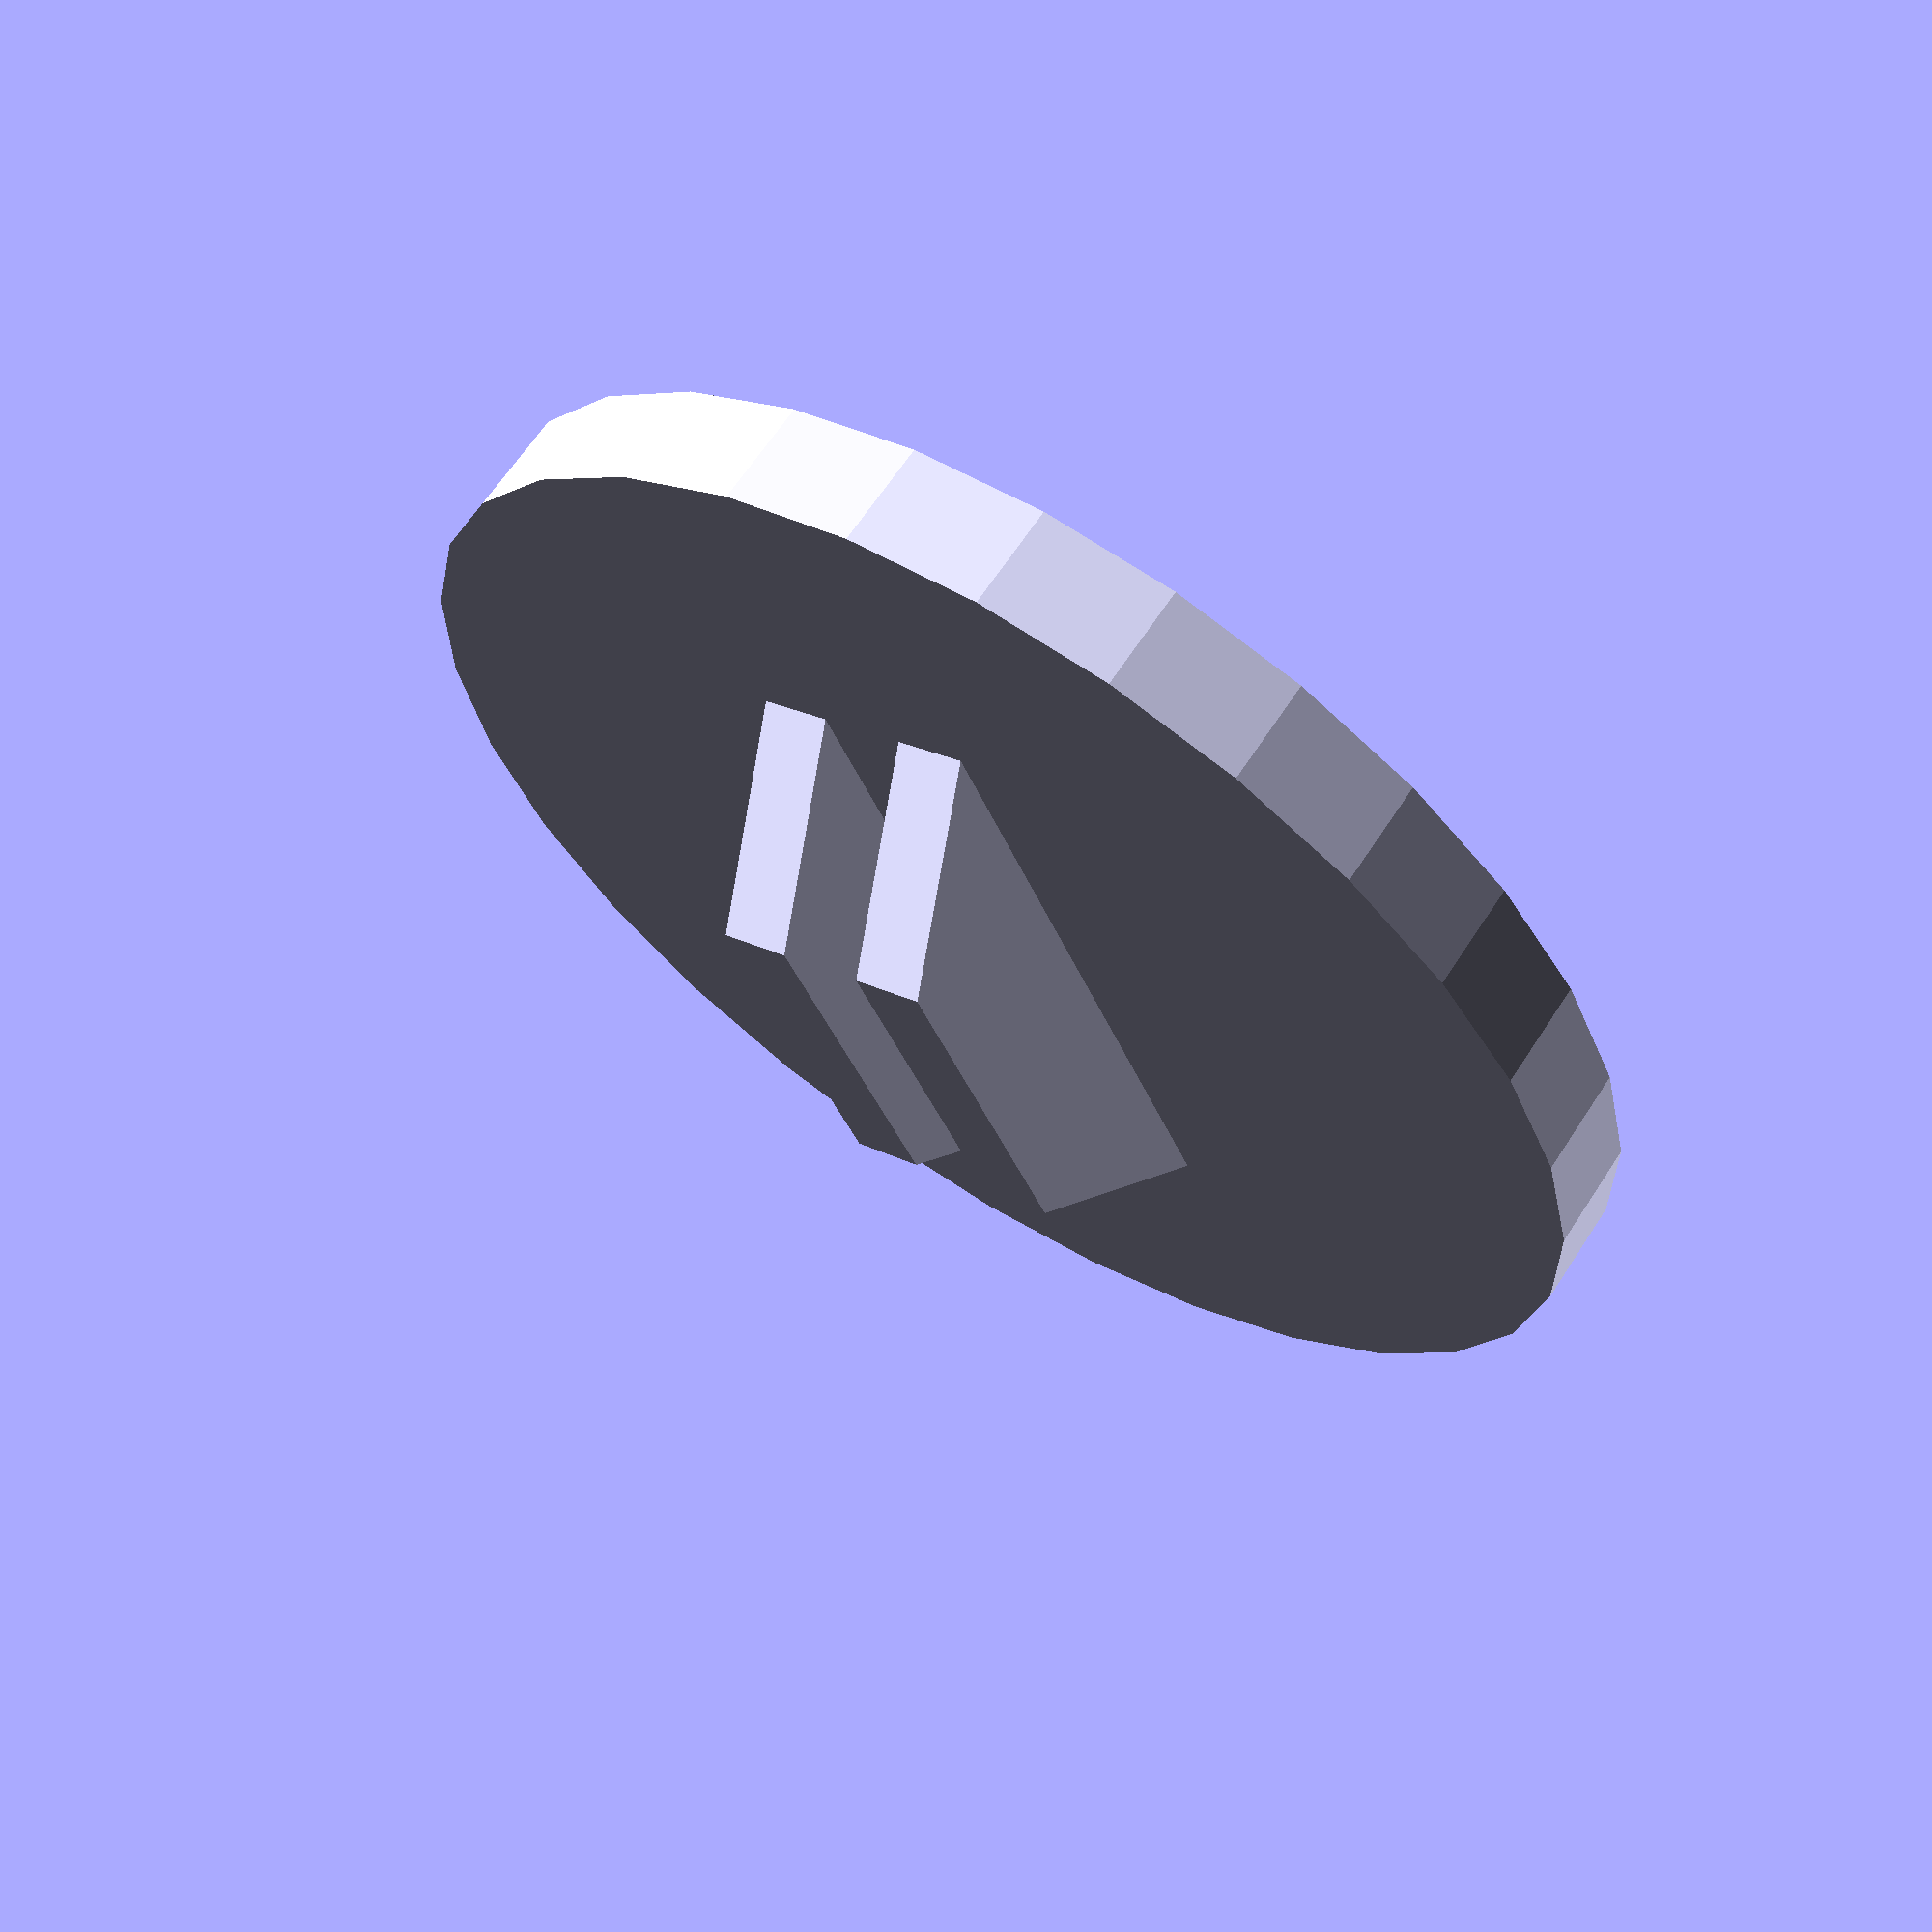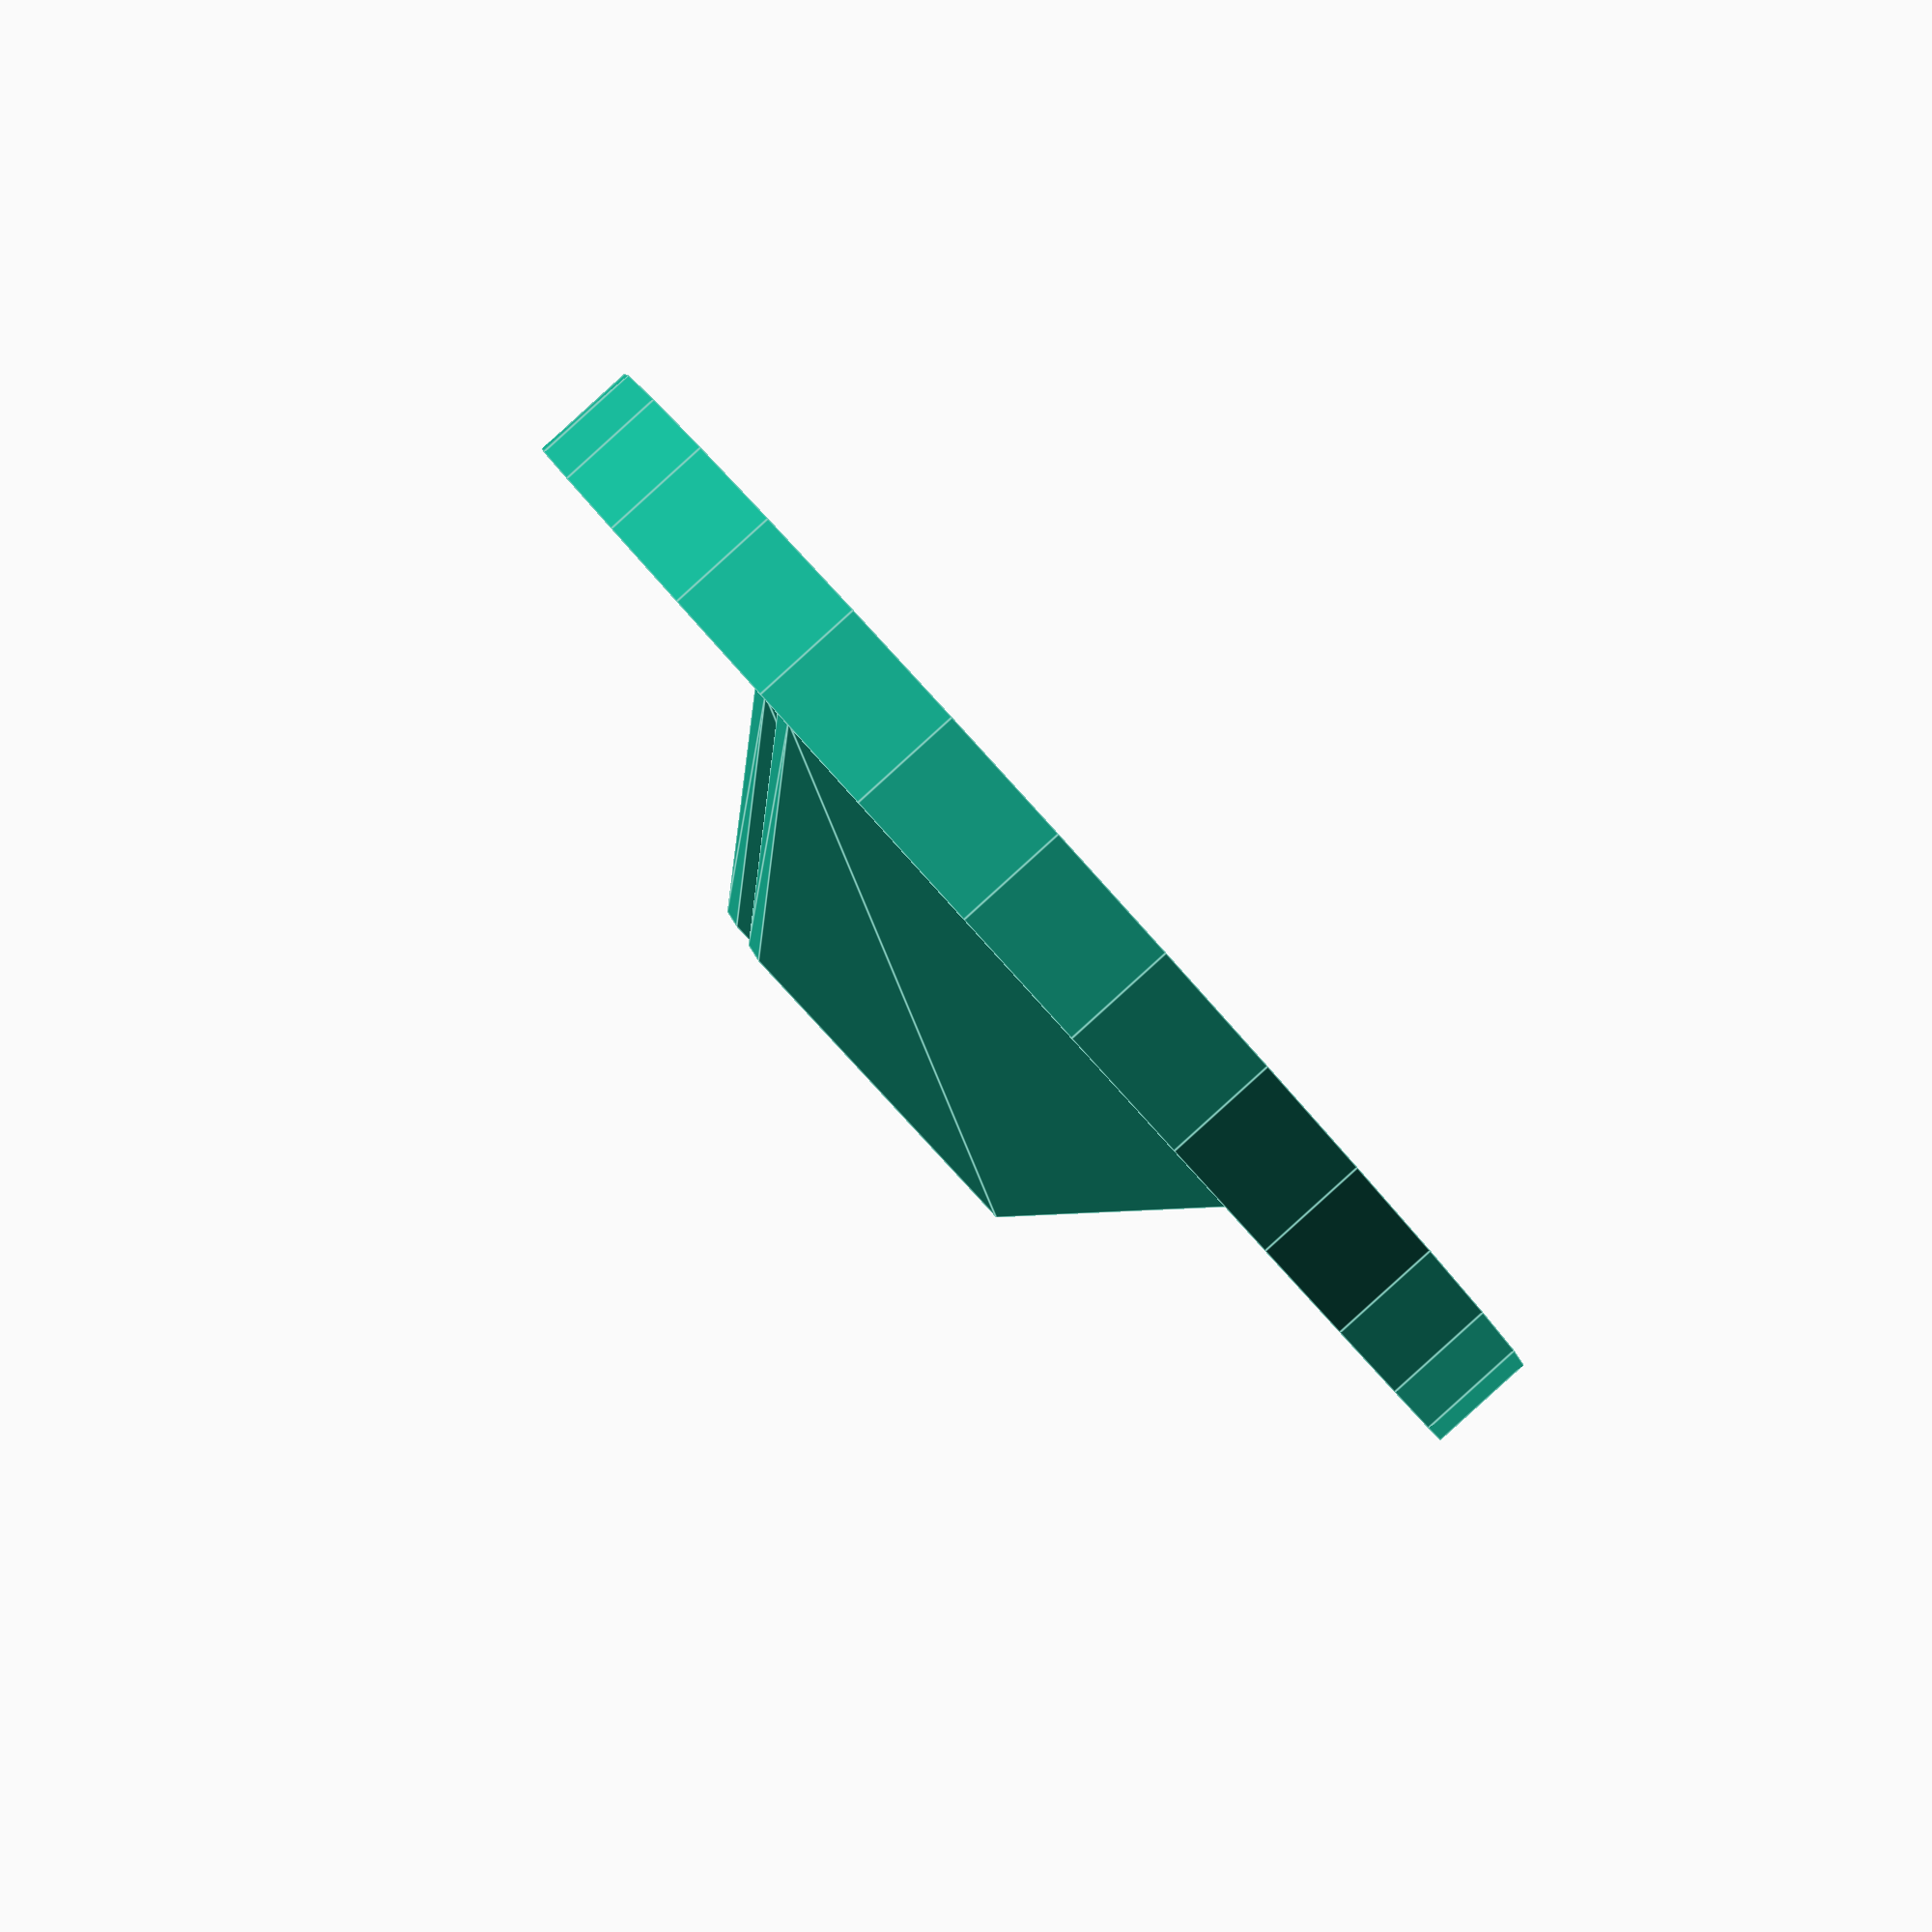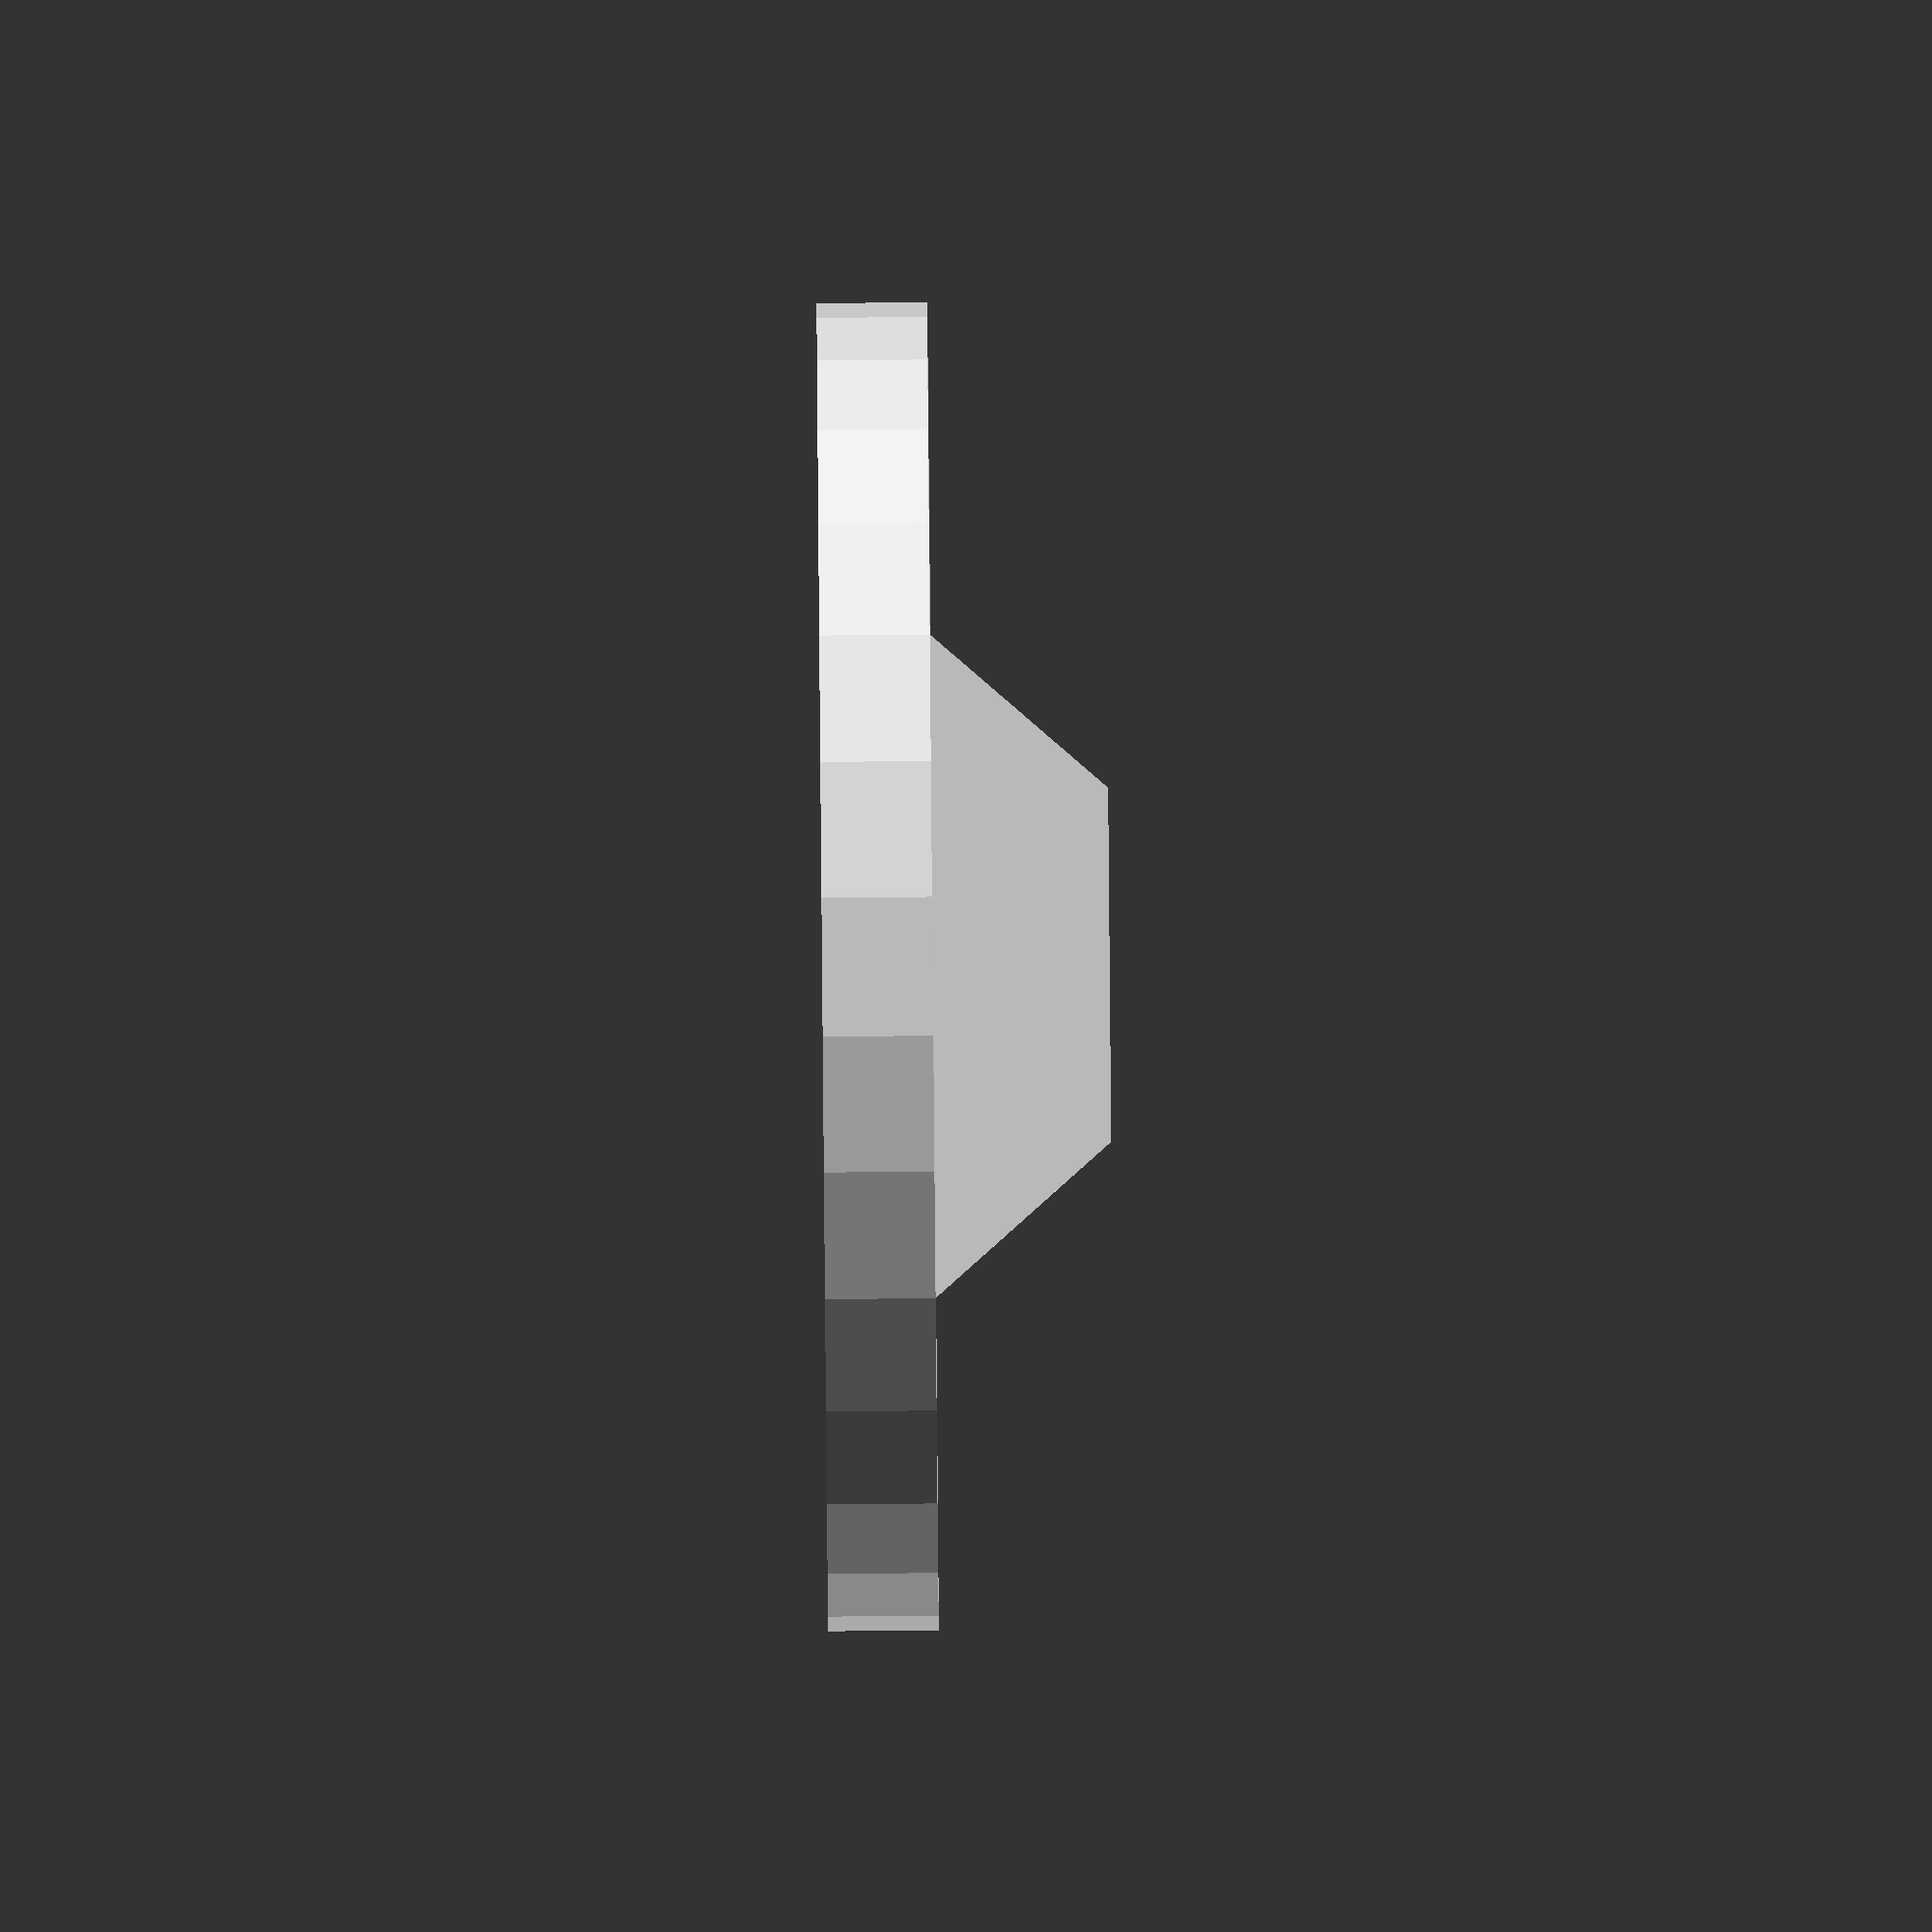
<openscad>
baseDiameter = 30;
baseThickness = 2.5;
holderThickness = 1.75;
holderHeight = 4;
holderSpacing = 2.1;
holderWidth = 15;
holderWidth2 = 8;

cylinder(d=baseDiameter,h=baseThickness);
module holder() {
    translate([0,holderThickness/2,baseThickness-0.01])
    rotate([90,0,0])
    linear_extrude(height=holderThickness)
    polygon([[-holderWidth/2,0],[holderWidth/2,0],[holderWidth2/2,  holderHeight],[-holderWidth2/2,holderHeight]]);
}

translate([0,holderThickness/2+holderSpacing/2,0])
holder();
translate([0,-holderThickness/2-holderSpacing/2,0])
holder();
</openscad>
<views>
elev=115.9 azim=245.1 roll=147.1 proj=p view=solid
elev=269.0 azim=14.6 roll=47.8 proj=p view=edges
elev=266.8 azim=3.2 roll=269.5 proj=o view=solid
</views>
